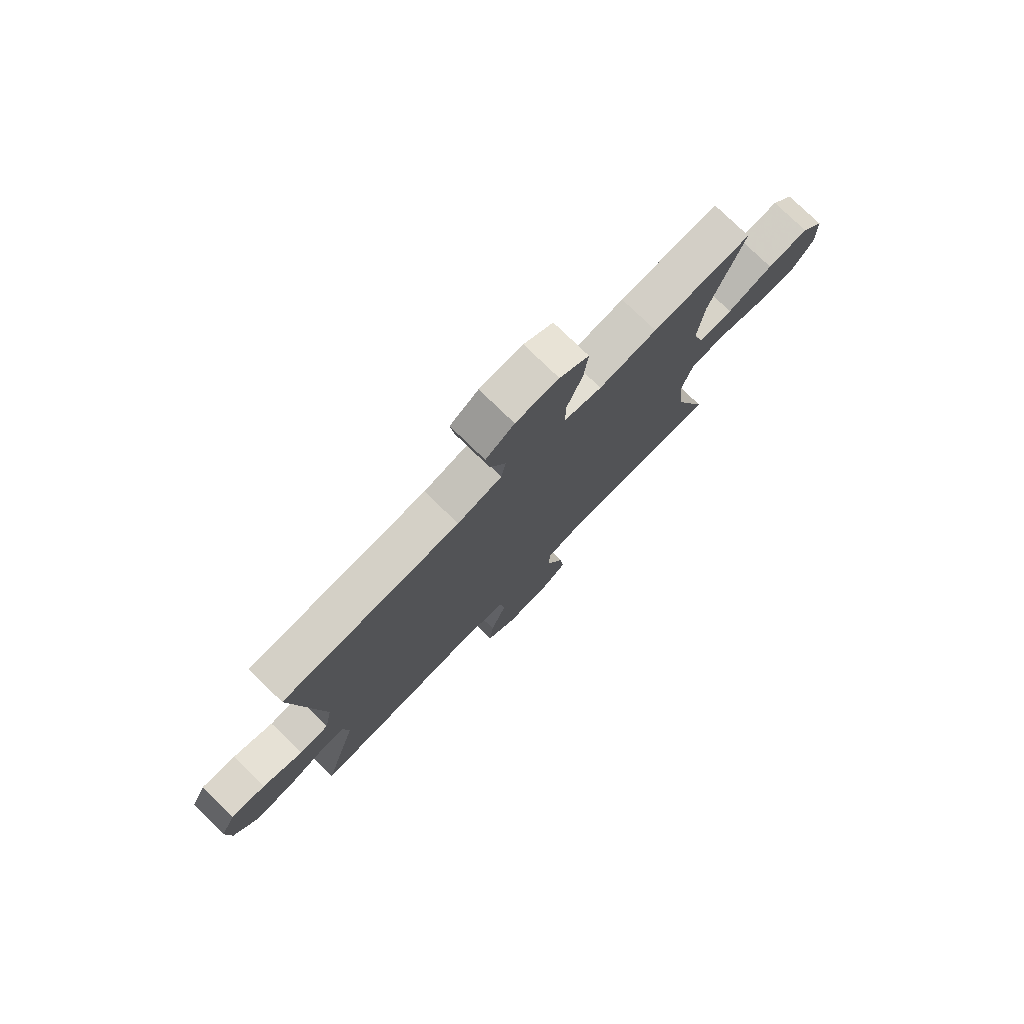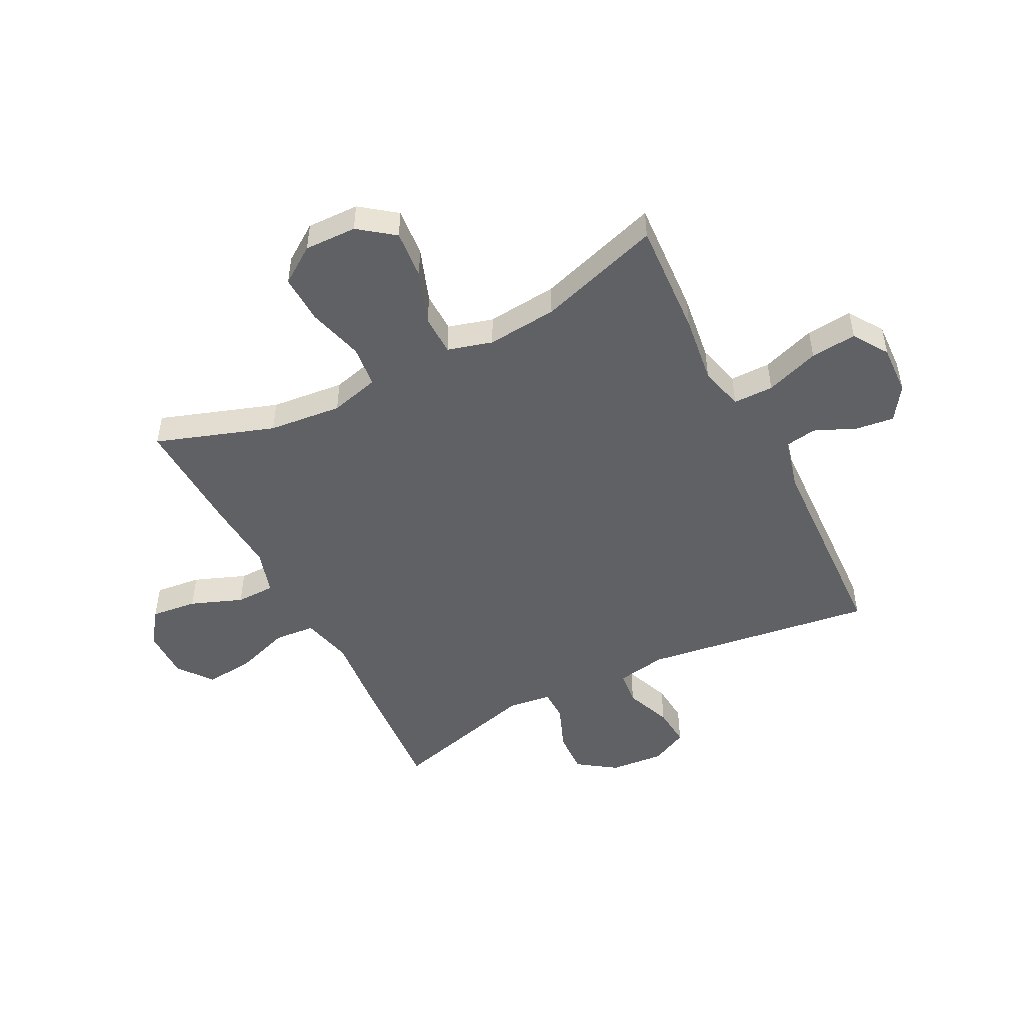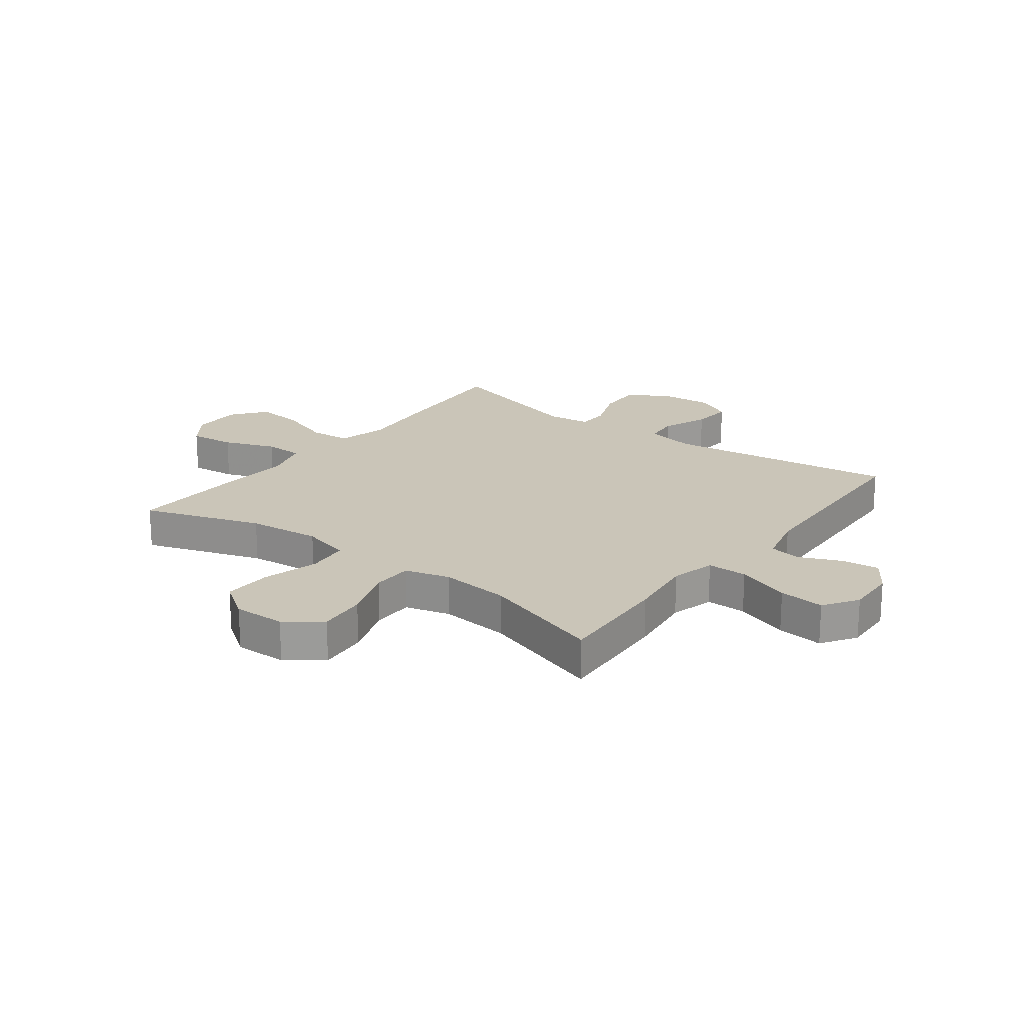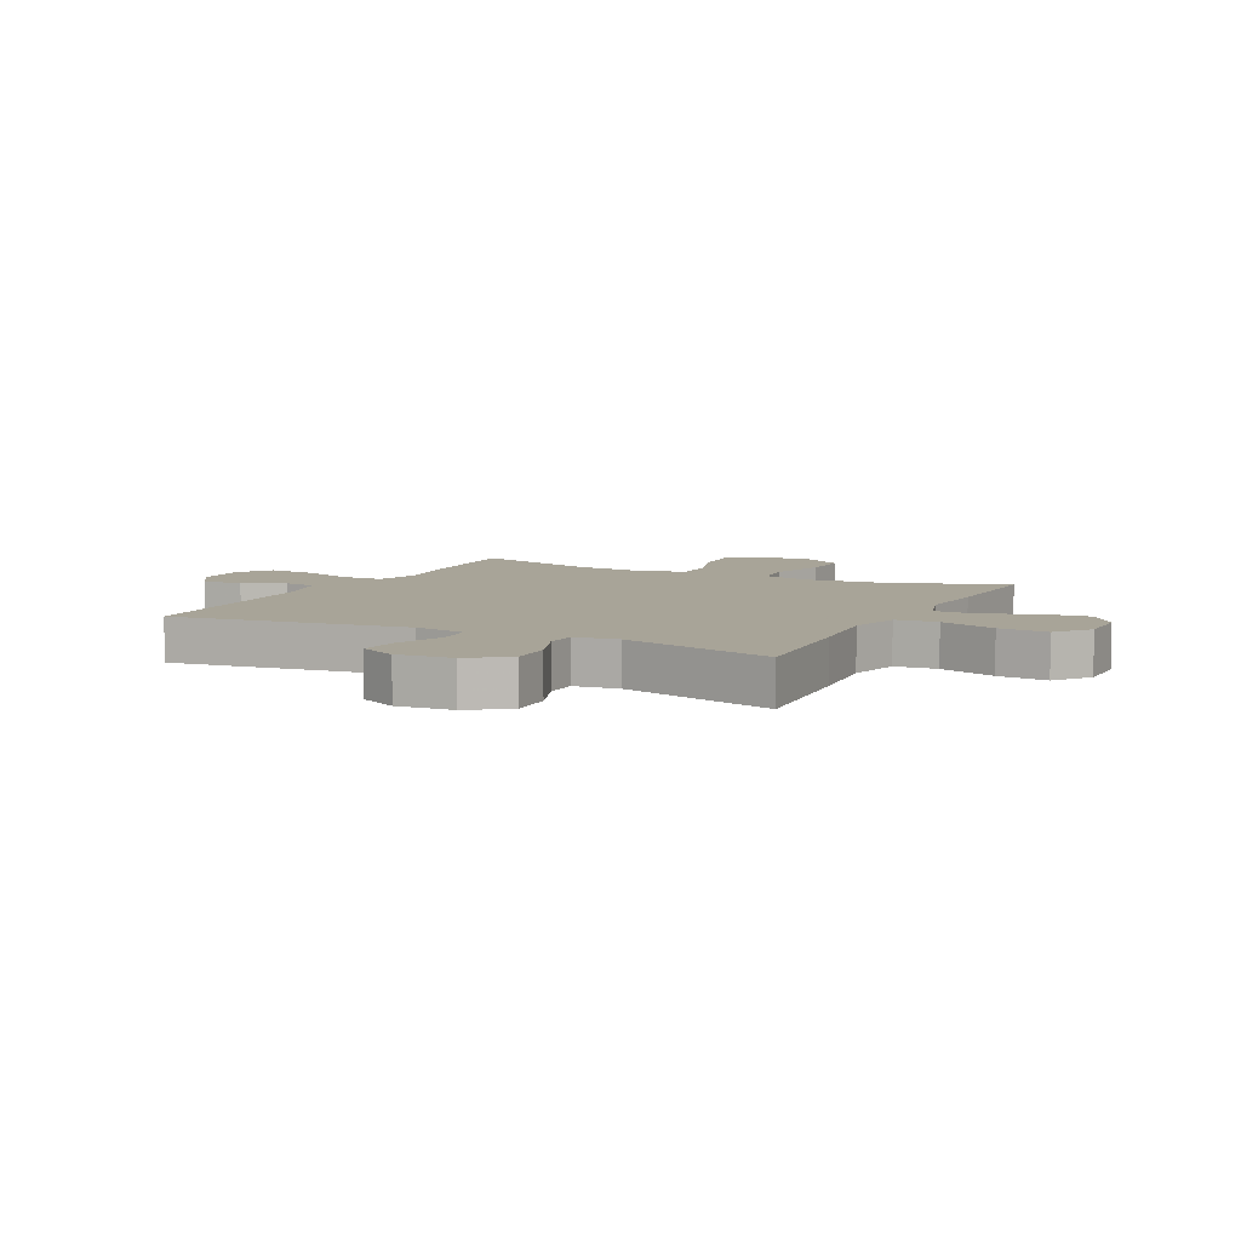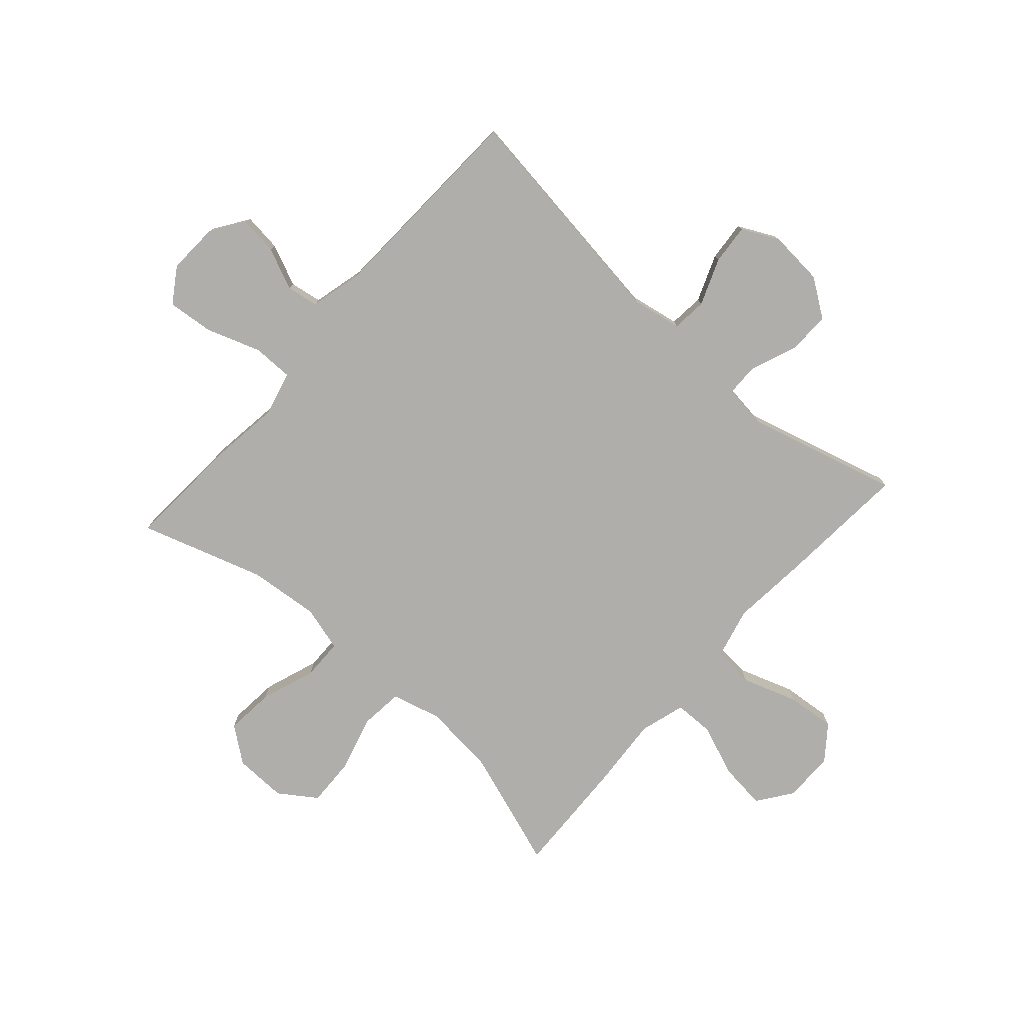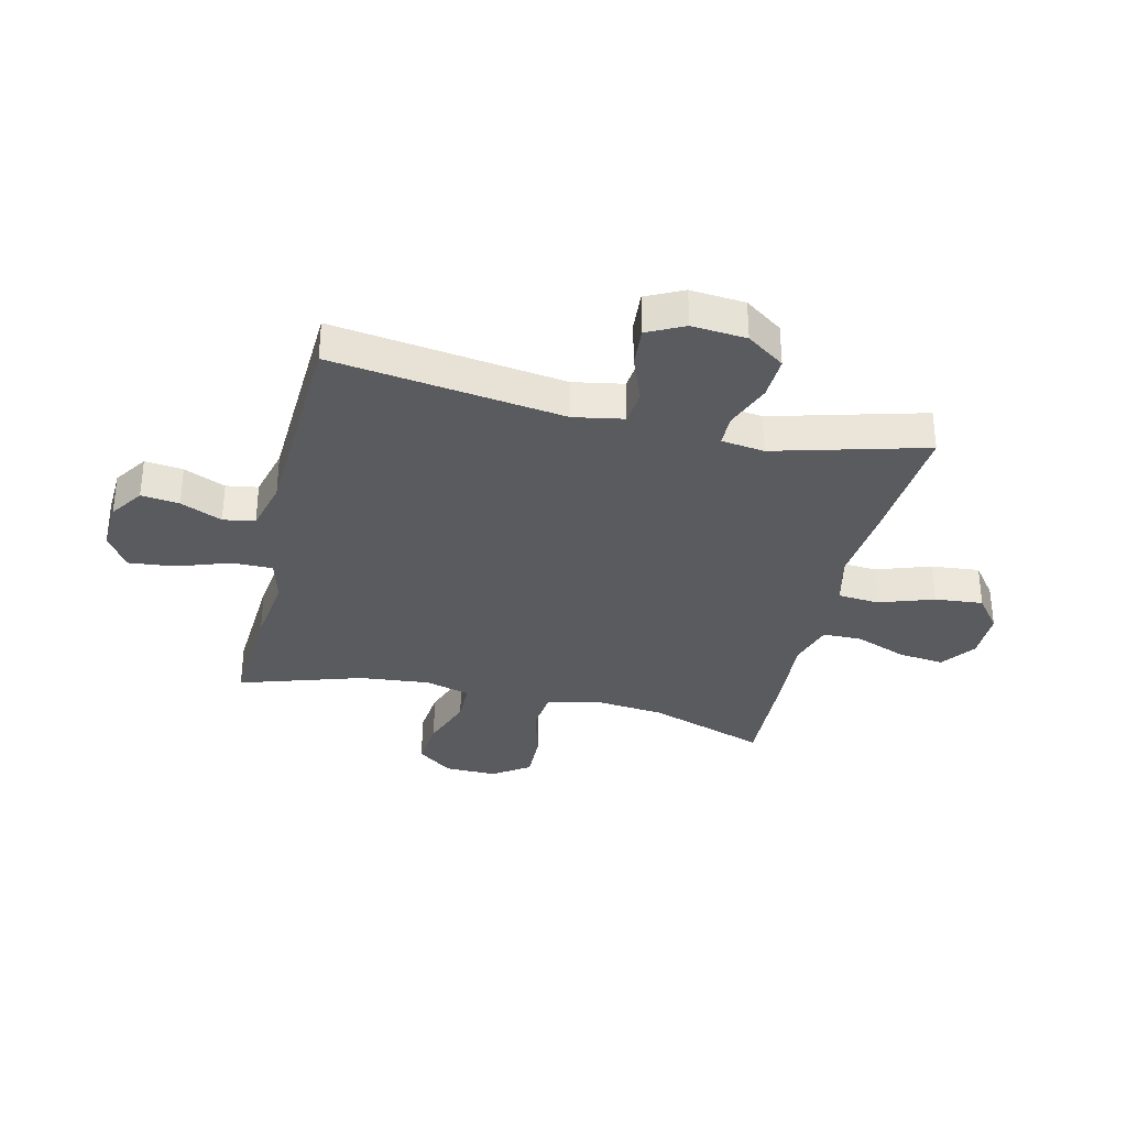
<metadata>
{"format":"obj","ext":"obj","renderer":"f3d","projection":"perspective","resolution":1024,"background":"white","views":[{"elev":77.6,"azim":134.2,"up":"+Z"},{"elev":-49.0,"azim":-62.9,"up":"+Y"},{"elev":20.4,"azim":-52.8,"up":"+Y"},{"elev":7.0,"azim":116.8,"up":"+Y"},{"elev":-77.9,"azim":48.4,"up":"+Y"},{"elev":-33.4,"azim":76.7,"up":"+Y"}]}
</metadata>
<code>
v 0.5 0.07 0.5
v 0.444 0.07 0.092
v 0.46 0.07 0.004
v 0.521 0.07 -0.002
v 0.603 0.07 0.03
v 0.674 0.07 0.036
v 0.706 0.07 -0.029
v 0.698 0.07 -0.125
v 0.651 0.07 -0.192
v 0.575 0.07 -0.189
v 0.494 0.07 -0.157
v 0.438 0.07 -0.158
v 0.428 0.07 -0.234
v 0.5 0.07 -0.5
v 0.272 0.07 -0.483
v 0.135 0.07 -0.47
v 0.045 0.07 -0.492
v 0.039 0.07 -0.564
v 0.072 0.07 -0.661
v 0.08 0.07 -0.746
v 0.02 0.07 -0.792
v -0.069 0.07 -0.792
v -0.129 0.07 -0.748
v -0.12 0.07 -0.667
v -0.085 0.07 -0.576
v -0.086 0.07 -0.507
v -0.166 0.07 -0.483
v -0.291 0.07 -0.492
v -0.5 0.07 -0.5
v -0.429 0.07 -0.292
v -0.416 0.07 -0.163
v -0.439 0.07 -0.076
v -0.513 0.07 -0.068
v -0.612 0.07 -0.095
v -0.698 0.07 -0.098
v -0.743 0.07 -0.033
v -0.741 0.07 0.059
v -0.694 0.07 0.121
v -0.608 0.07 0.113
v -0.513 0.07 0.079
v -0.441 0.07 0.08
v -0.419 0.07 0.159
v -0.431 0.07 0.283
v -0.5 0.07 0.5
v -0.295 0.07 0.488
v -0.175 0.07 0.472
v -0.097 0.07 0.492
v -0.097 0.07 0.563
v -0.13 0.07 0.658
v -0.138 0.07 0.739
v -0.077 0.07 0.779
v 0.012 0.07 0.775
v 0.071 0.07 0.735
v 0.063 0.07 0.668
v 0.031 0.07 0.595
v 0.04 0.07 0.539
v 0.132 0.07 0.516
v 0.5 0 0.5
v 0.444 0 0.092
v 0.46 0 0.004
v 0.521 0 -0.002
v 0.603 0 0.03
v 0.674 0 0.036
v 0.706 0 -0.029
v 0.698 0 -0.125
v 0.651 0 -0.192
v 0.575 0 -0.189
v 0.494 0 -0.157
v 0.438 0 -0.158
v 0.428 0 -0.234
v 0.5 0 -0.5
v 0.272 0 -0.483
v 0.135 0 -0.47
v 0.045 0 -0.492
v 0.039 0 -0.564
v 0.072 0 -0.661
v 0.08 0 -0.746
v 0.02 0 -0.792
v -0.069 0 -0.792
v -0.129 0 -0.748
v -0.12 0 -0.667
v -0.085 0 -0.576
v -0.086 0 -0.507
v -0.166 0 -0.483
v -0.291 0 -0.492
v -0.5 0 -0.5
v -0.429 0 -0.292
v -0.416 0 -0.163
v -0.439 0 -0.076
v -0.513 0 -0.068
v -0.612 0 -0.095
v -0.698 0 -0.098
v -0.743 0 -0.033
v -0.741 0 0.059
v -0.694 0 0.121
v -0.608 0 0.113
v -0.513 0 0.079
v -0.441 0 0.08
v -0.419 0 0.159
v -0.431 0 0.283
v -0.5 0 0.5
v -0.295 0 0.488
v -0.175 0 0.472
v -0.097 0 0.492
v -0.097 0 0.563
v -0.13 0 0.658
v -0.138 0 0.739
v -0.077 0 0.779
v 0.012 0 0.775
v 0.071 0 0.735
v 0.063 0 0.668
v 0.031 0 0.595
v 0.04 0 0.539
v 0.132 0 0.516
f 53 54 55
f 52 53 55
f 51 52 55
f 50 51 55
f 49 50 55
f 48 49 55
f 47 48 55 56
f 43 44 45 46
f 42 43 46 47
f 47 56 57
f 42 47 57
f 41 42 57
f 38 39 40
f 37 38 40
f 36 37 40
f 35 36 40
f 34 35 40
f 33 34 40
f 32 33 40 41
f 27 28 29 30
f 26 27 30 31
f 23 24 25
f 22 23 25
f 21 22 25
f 20 21 25
f 19 20 25
f 18 19 25
f 17 18 25 26
f 57 1 2
f 41 57 2
f 32 41 2
f 31 32 2
f 26 31 2
f 17 26 2
f 16 17 2
f 9 10 11
f 8 9 11
f 7 8 11
f 6 7 11
f 5 6 11
f 4 5 11
f 3 4 11 12
f 2 3 12
f 16 2 12 13
f 13 14 15 16
f 112 111 110
f 112 110 109
f 112 109 108
f 112 108 107
f 112 107 106
f 112 106 105
f 113 112 105 104
f 103 102 101 100
f 104 103 100 99
f 114 113 104
f 114 104 99
f 114 99 98
f 97 96 95
f 97 95 94
f 97 94 93
f 97 93 92
f 97 92 91
f 97 91 90
f 98 97 90 89
f 87 86 85 84
f 88 87 84 83
f 82 81 80
f 82 80 79
f 82 79 78
f 82 78 77
f 82 77 76
f 82 76 75
f 83 82 75 74
f 59 58 114
f 59 114 98
f 59 98 89
f 59 89 88
f 59 88 83
f 59 83 74
f 59 74 73
f 68 67 66
f 68 66 65
f 68 65 64
f 68 64 63
f 68 63 62
f 68 62 61
f 69 68 61 60
f 69 60 59
f 70 69 59 73
f 73 72 71 70
f 1 58 59 2
f 2 59 60 3
f 3 60 61 4
f 4 61 62 5
f 5 62 63 6
f 6 63 64 7
f 7 64 65 8
f 8 65 66 9
f 9 66 67 10
f 10 67 68 11
f 11 68 69 12
f 12 69 70 13
f 13 70 71 14
f 14 71 72 15
f 15 72 73 16
f 16 73 74 17
f 17 74 75 18
f 18 75 76 19
f 19 76 77 20
f 20 77 78 21
f 21 78 79 22
f 22 79 80 23
f 23 80 81 24
f 24 81 82 25
f 25 82 83 26
f 26 83 84 27
f 27 84 85 28
f 28 85 86 29
f 29 86 87 30
f 30 87 88 31
f 31 88 89 32
f 32 89 90 33
f 33 90 91 34
f 34 91 92 35
f 35 92 93 36
f 36 93 94 37
f 37 94 95 38
f 38 95 96 39
f 39 96 97 40
f 40 97 98 41
f 41 98 99 42
f 42 99 100 43
f 43 100 101 44
f 44 101 102 45
f 45 102 103 46
f 46 103 104 47
f 47 104 105 48
f 48 105 106 49
f 49 106 107 50
f 50 107 108 51
f 51 108 109 52
f 52 109 110 53
f 53 110 111 54
f 54 111 112 55
f 55 112 113 56
f 56 113 114 57
f 57 114 58 1

</code>
